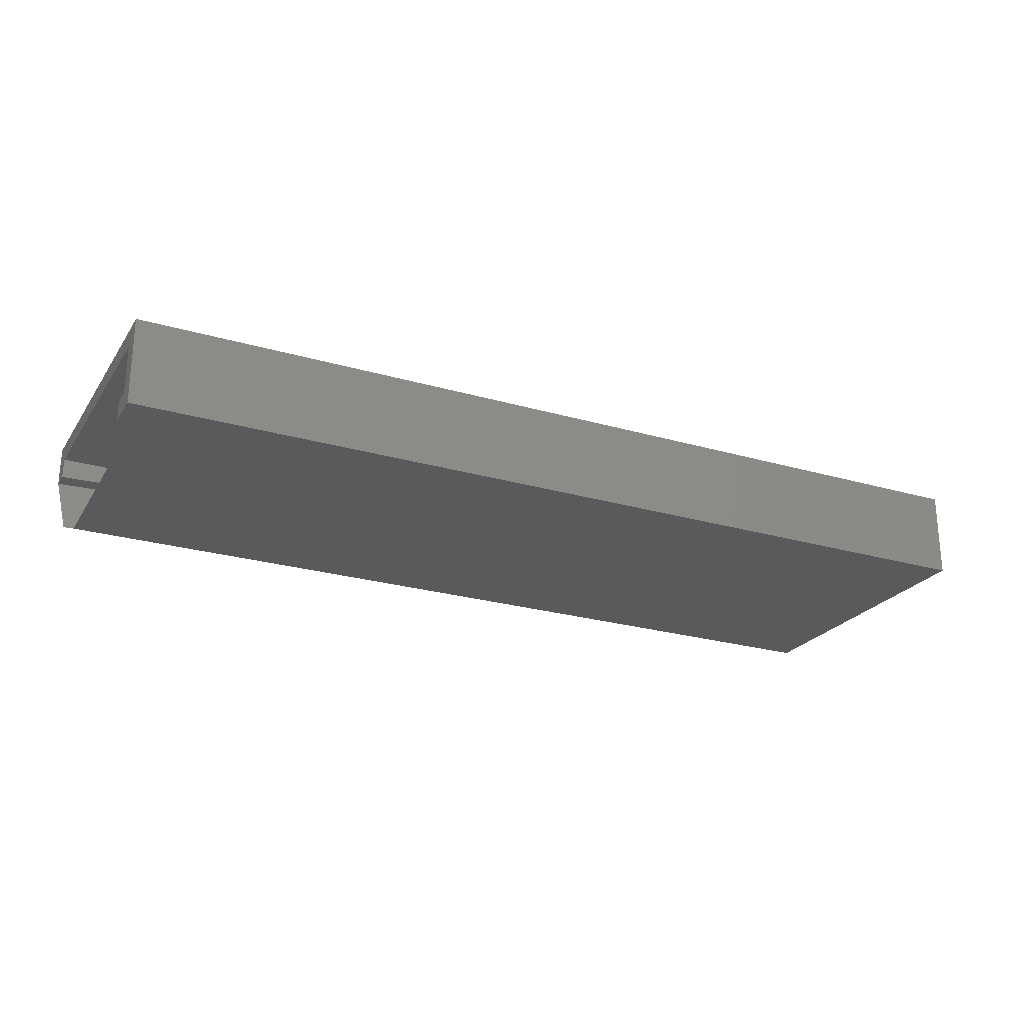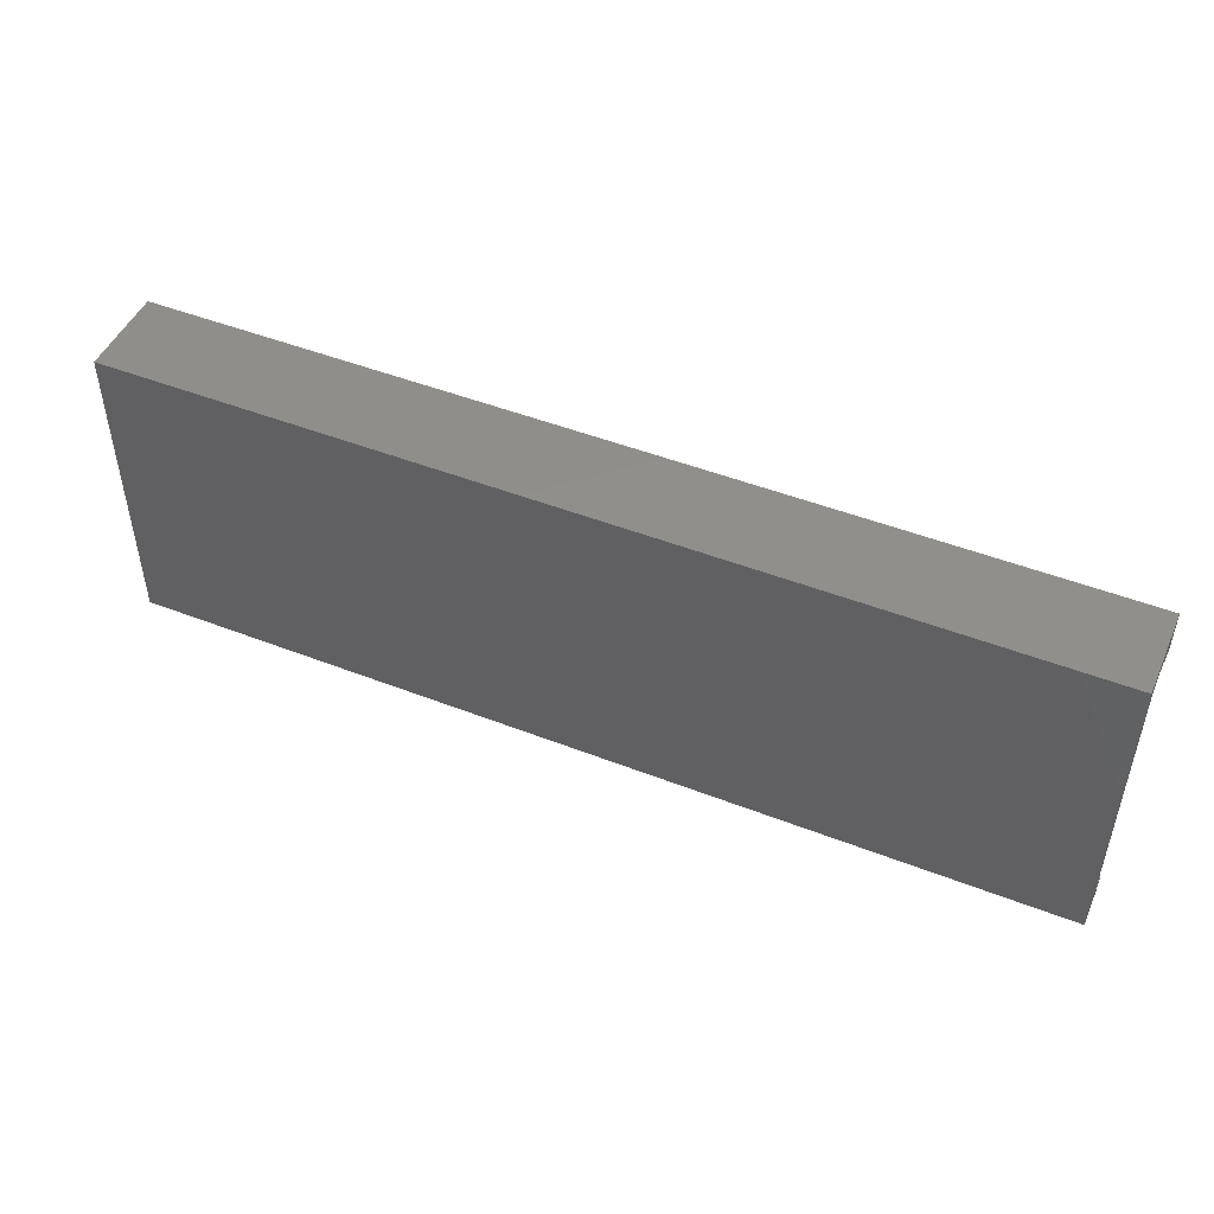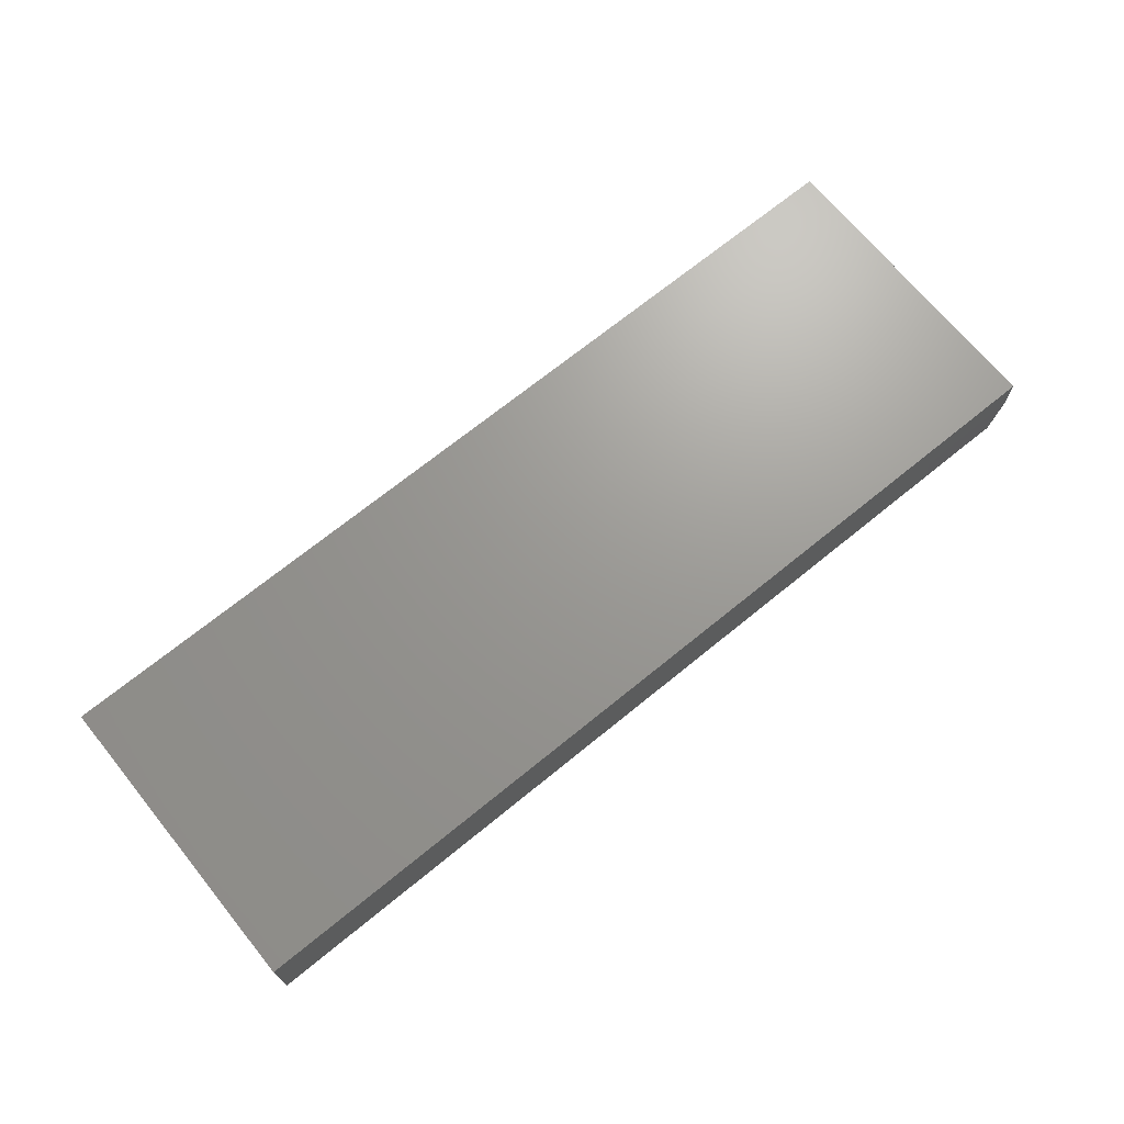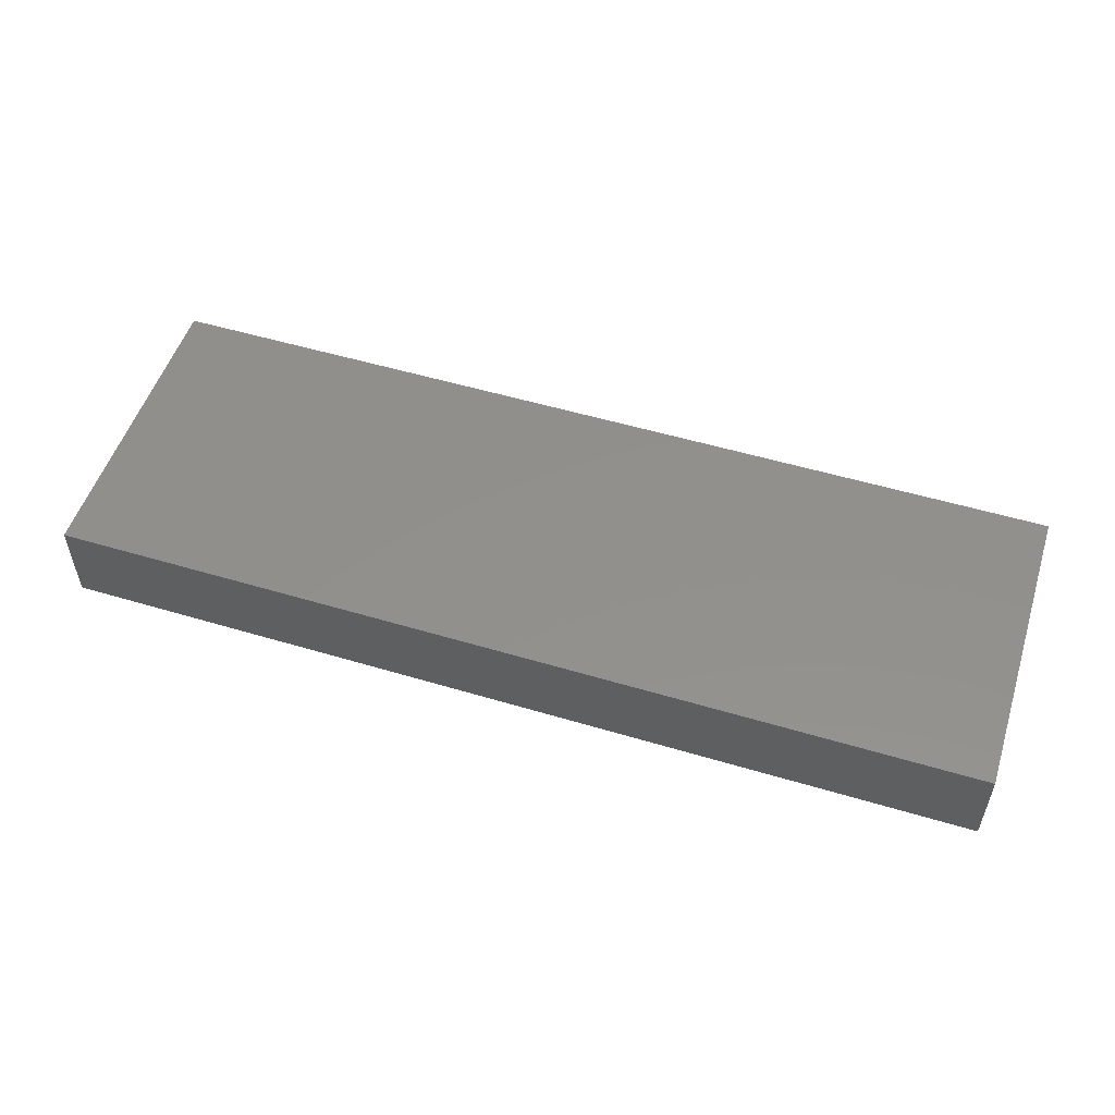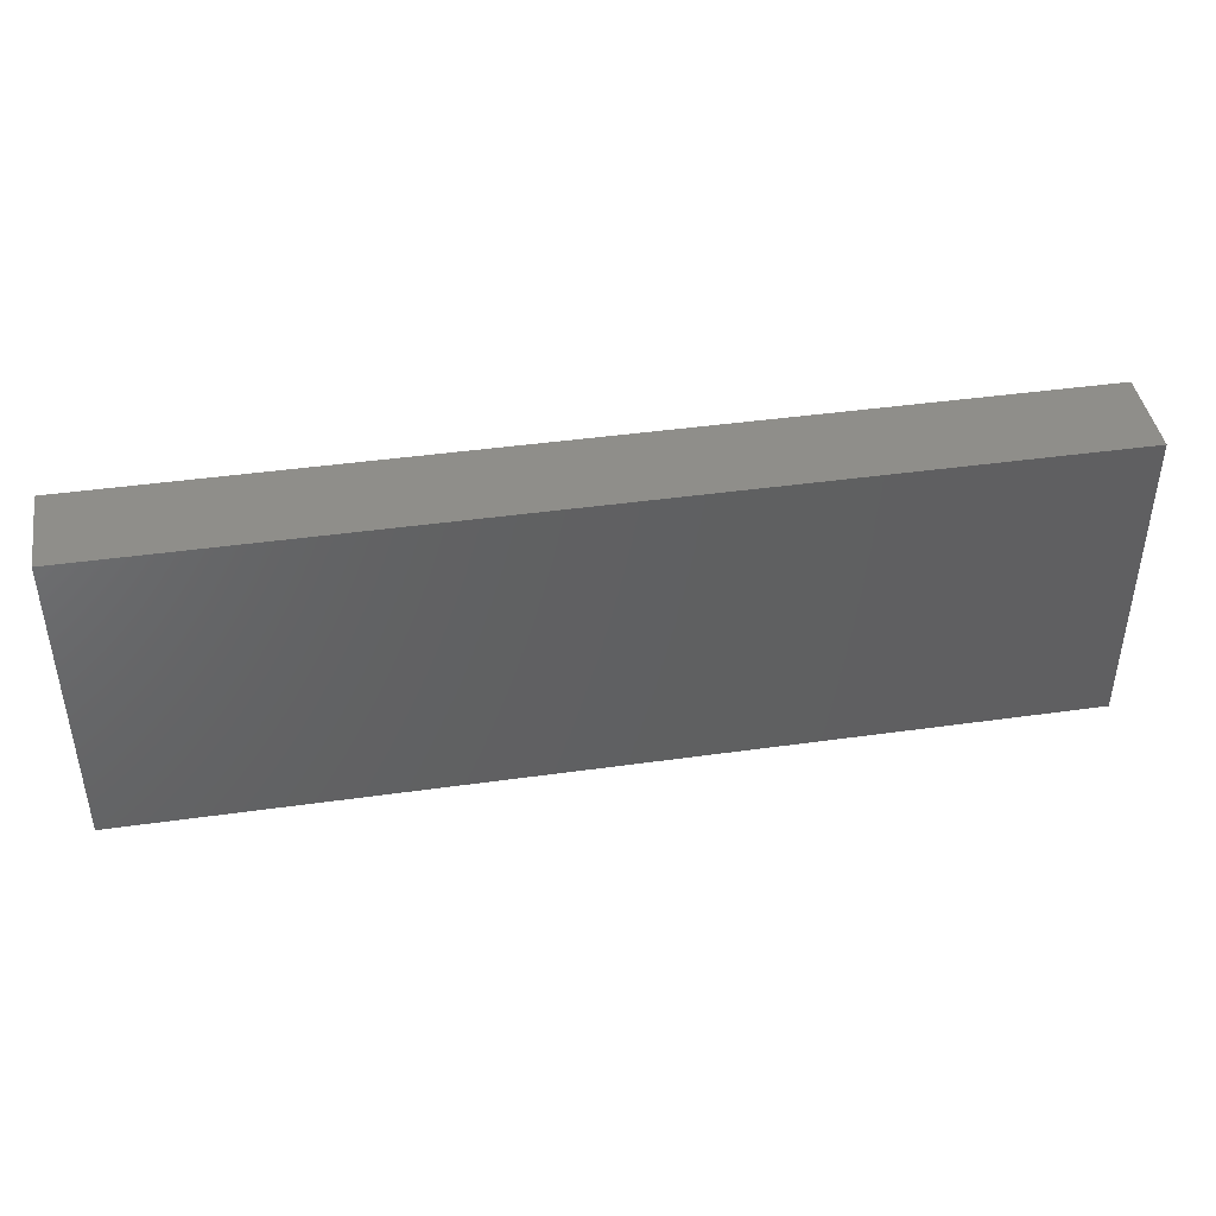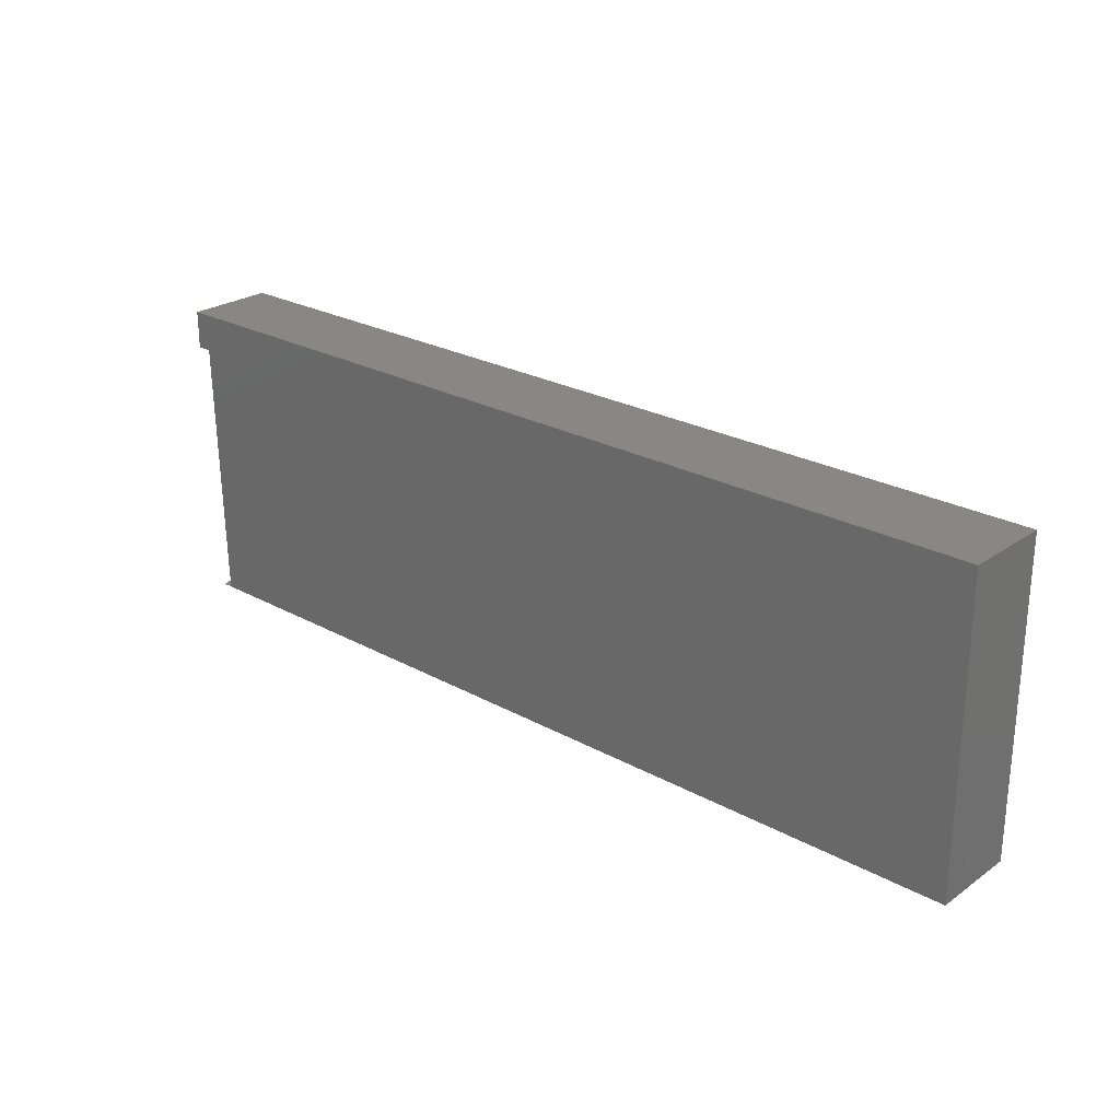
<metadata>
{"format":"stl","ext":"stl","renderer":"f3d","projection":"perspective","resolution":1024,"background":"white","views":[{"elev":-24.1,"azim":-25.9,"up":"+Y"},{"elev":48.1,"azim":-156.4,"up":"+Z"},{"elev":69.7,"azim":140.8,"up":"+Y"},{"elev":52.9,"azim":17.8,"up":"+Y"},{"elev":42.8,"azim":170.5,"up":"+Z"},{"elev":25.0,"azim":41.7,"up":"+Z"}]}
</metadata>
<code>
# stl→obj: 37 verts, 70 faces
v 0.6611 -0.01488 0.235
v 0.6664 -0.0154 0.01636
v 0.7442 -0.01284 0.2371
v 0.7495 -0.01284 0.0184
v 0 -0.03124 0.01562
v 0 -0.03125 0
v 0.6365 -0.01562 0.01633
v 0.7505 -0.05231 0.01842
v 0.7344 -0.0527 0.01803
v 0.7451 -0.05231 0.2371
v 0.7344 -0.05257 0.2344
v 0.6482 -0.05469 0.2344
v 0.645 -0.05469 0.01562
v 0.6365 -0.05511 0.01563
v 0.6338 -0.05469 0.2344
v 0.6535 -0.05469 0.01604
v 0.01186 -0.07031 0.2191
v 0.01723 -0.07031 0.0004229
v 0.7344 -0.01488 0.01803
v 0.008617 -0.07052 0.0002115
v 0 -0.05469 0.2188
v 0 -0.07031 0.2188
v 0.6338 -0.01488 0.2344
v 0.6474 -0.01488 0.2344
v 0 0.0007401 0
v 0 -0.01488 0.01562
v 0 -0.01488 0.2344
v 0 0.0007401 0.25
v 0 -0.07031 0.25
v 0 -0.05469 0.2344
v 0.75 -0.07031 0
v 0.75 0.0007401 0
v 0.75 -0.07031 0.25
v 0.75 0.0007401 0.25
v 0.7344 -0.05469 0.2344
v 0.7344 -0.05469 0.01562
v 0.7344 -0.01488 0.01562
f 1 2 3
f 3 2 4
f 5 6 7
f 8 9 10
f 10 9 11
f 10 11 12
f 13 14 15
f 13 15 12
f 13 12 16
f 15 14 17
f 17 14 18
f 2 19 4
f 4 19 9
f 4 9 8
f 20 18 6
f 6 18 14
f 6 14 7
f 21 17 22
f 21 15 17
f 23 12 15
f 10 12 23
f 10 23 24
f 10 24 1
f 10 1 3
f 25 6 5
f 25 5 26
f 25 26 27
f 25 27 28
f 28 27 29
f 29 27 30
f 29 30 22
f 22 30 21
f 20 6 18
f 18 6 31
f 31 6 25
f 31 25 32
f 31 32 33
f 33 32 34
f 29 22 17
f 18 31 17
f 17 31 33
f 17 33 29
f 27 23 30
f 30 23 15
f 11 35 12
f 12 35 16
f 16 35 36
f 21 30 15
f 11 9 35
f 9 36 35
f 9 19 36
f 19 37 36
f 1 24 2
f 2 24 23
f 2 23 7
f 7 23 27
f 7 27 26
f 2 37 19
f 5 7 26
f 13 16 2
f 13 2 7
f 13 7 14
f 2 16 37
f 37 16 36
f 4 8 3
f 3 8 10
f 29 33 28
f 28 33 34
f 34 32 28
f 28 32 25

</code>
